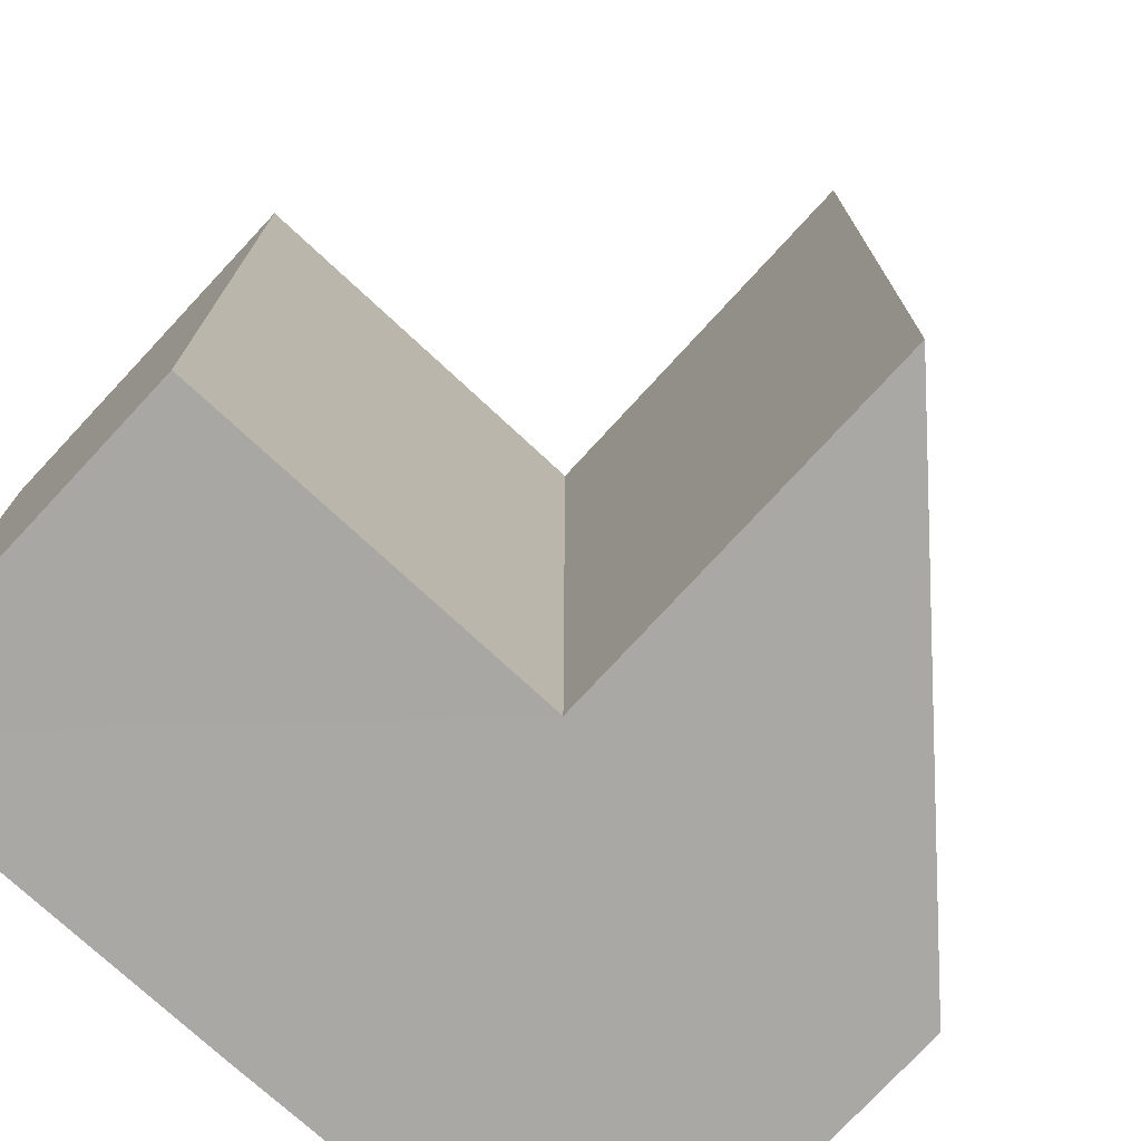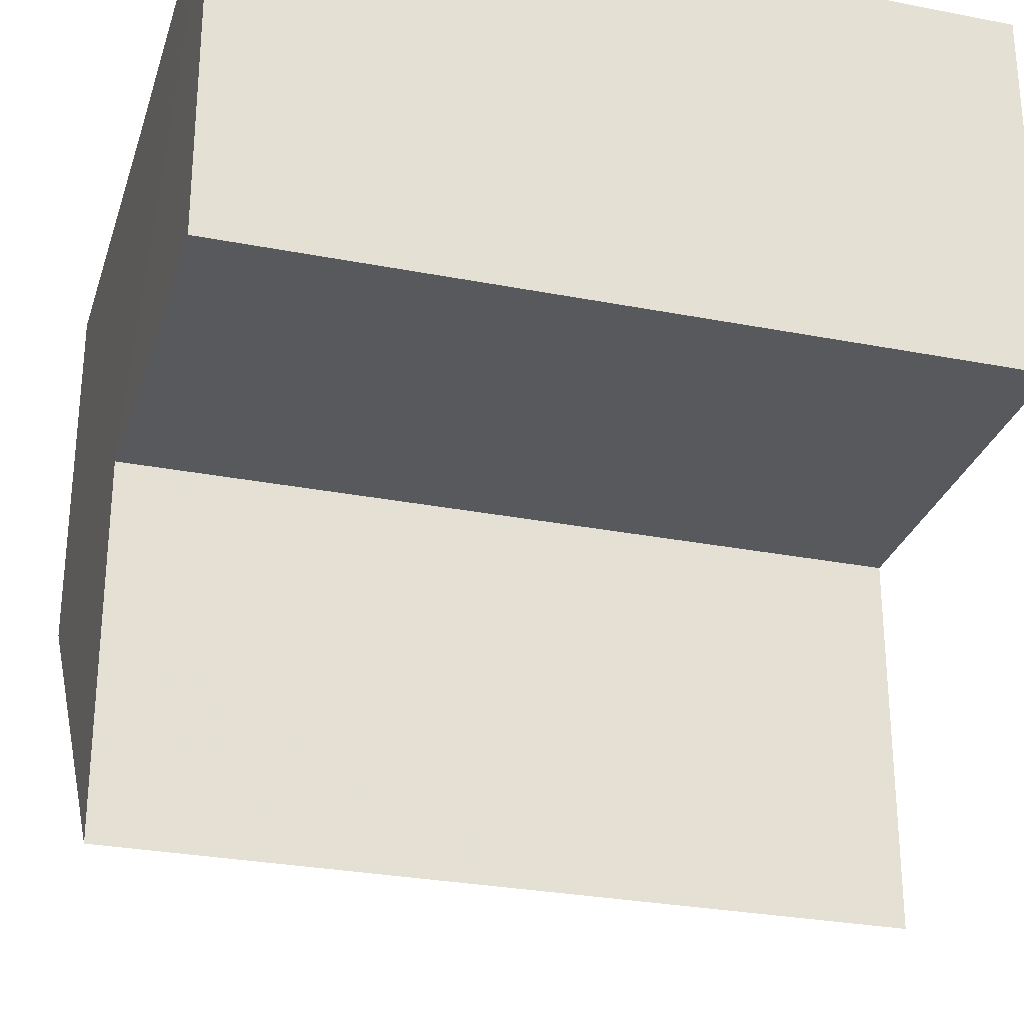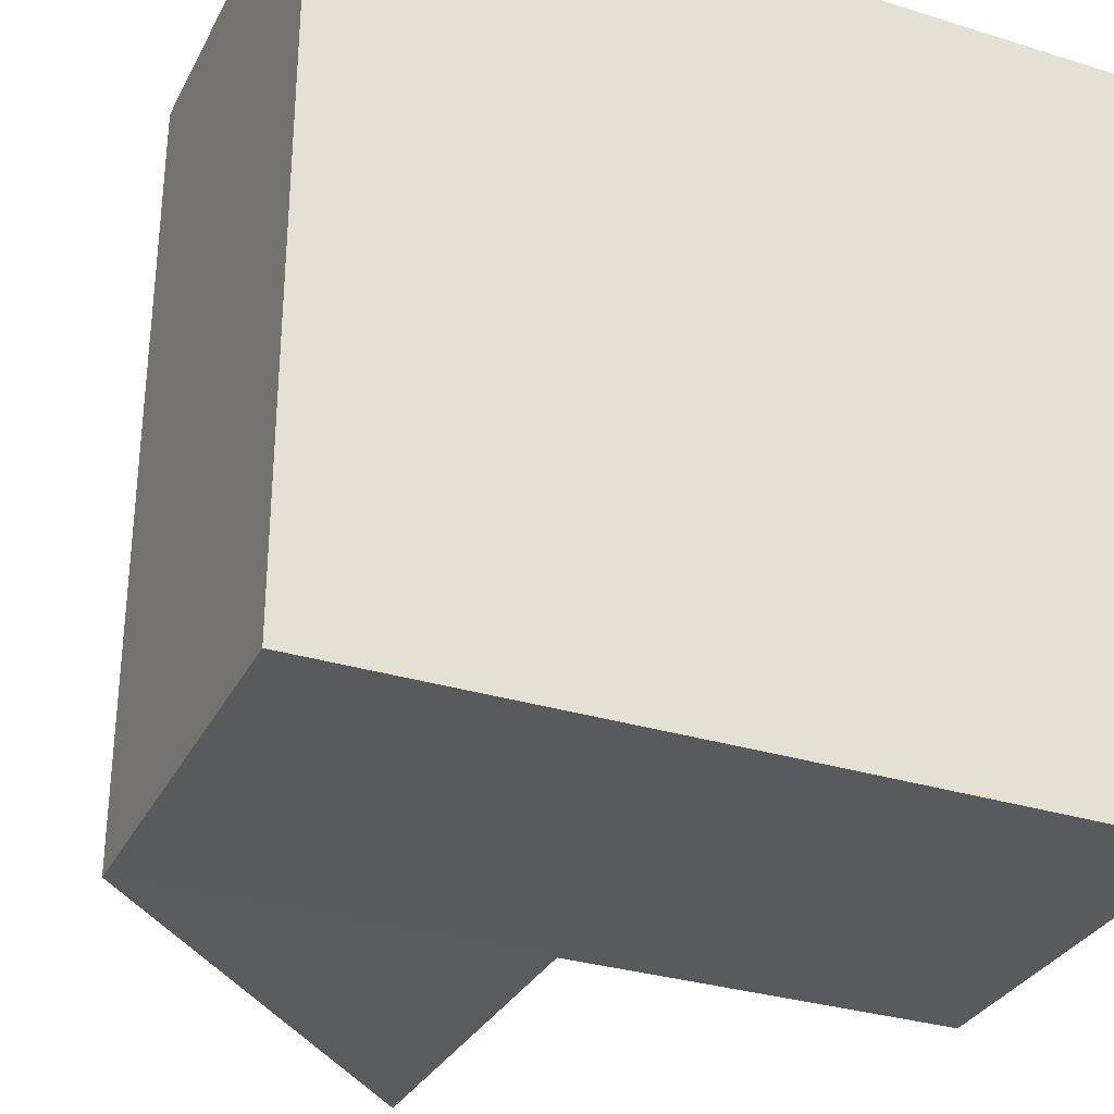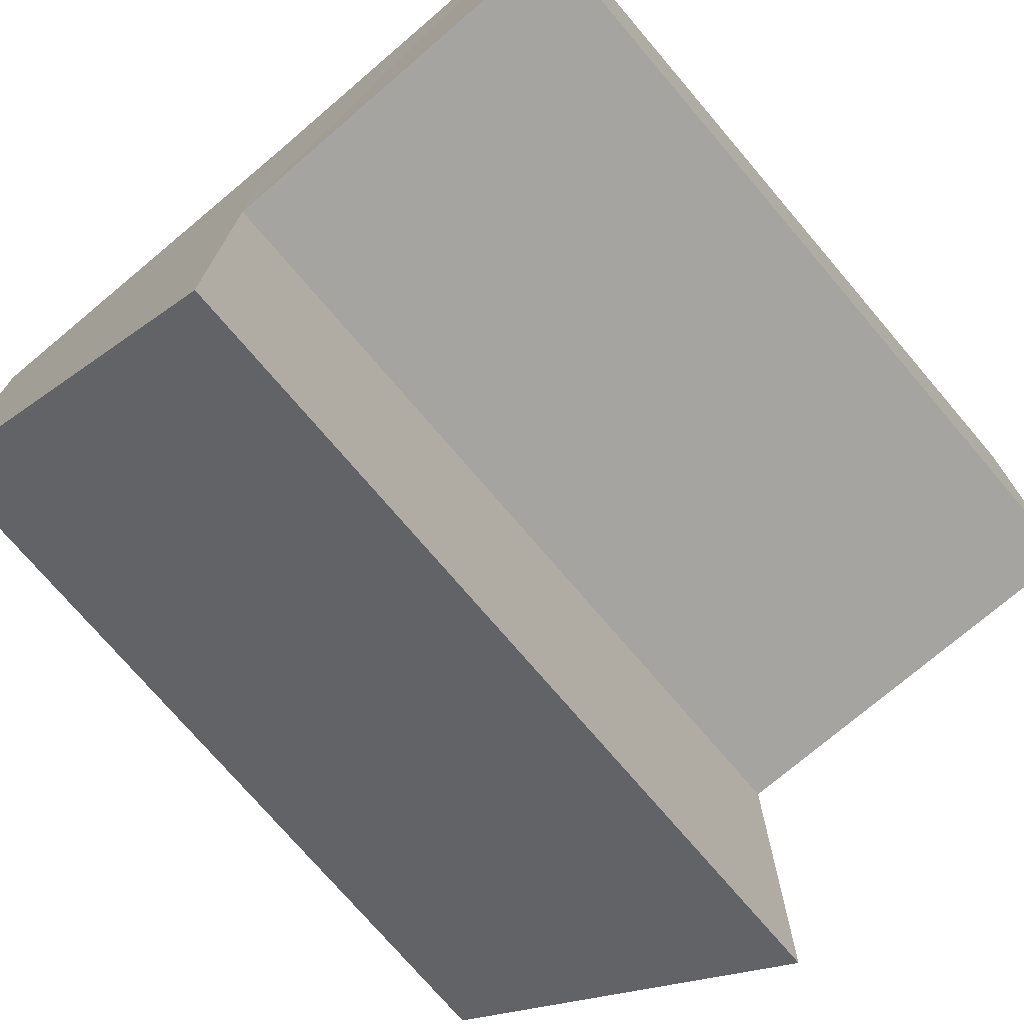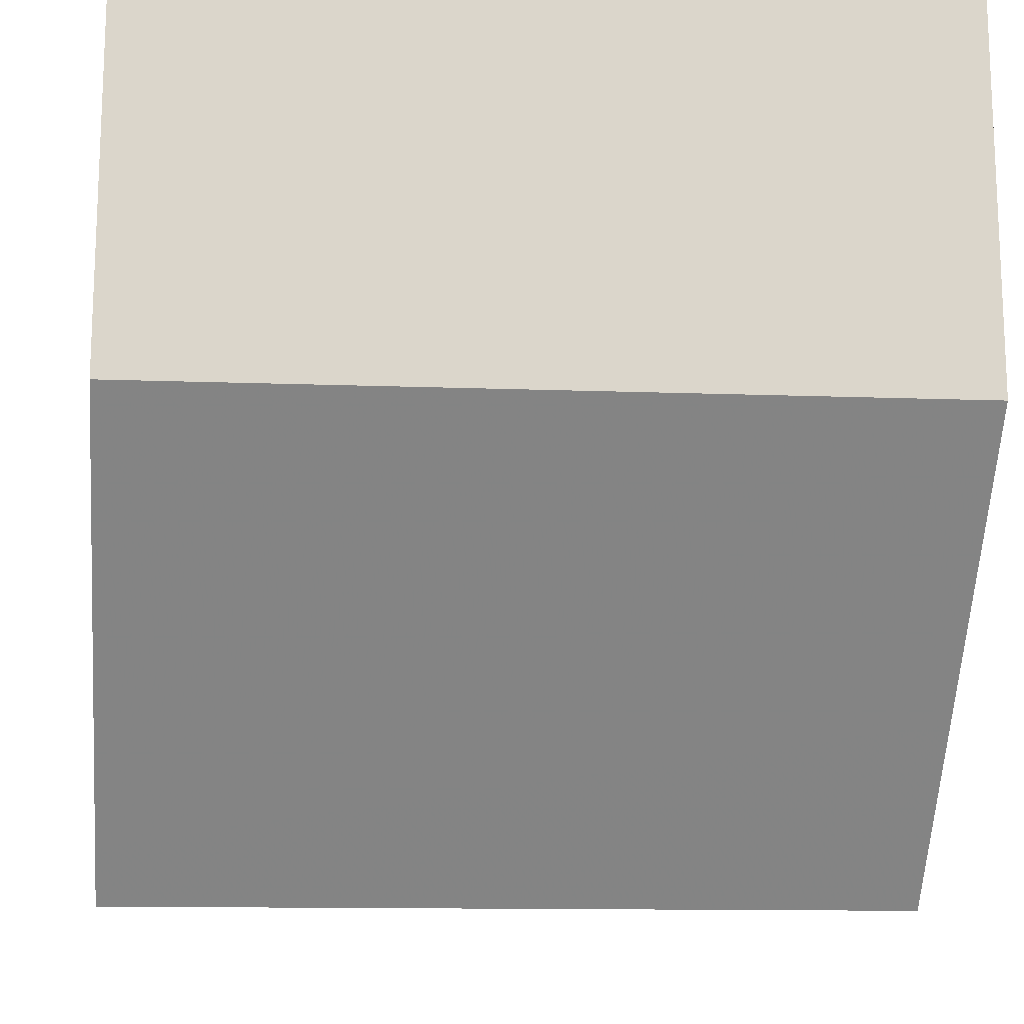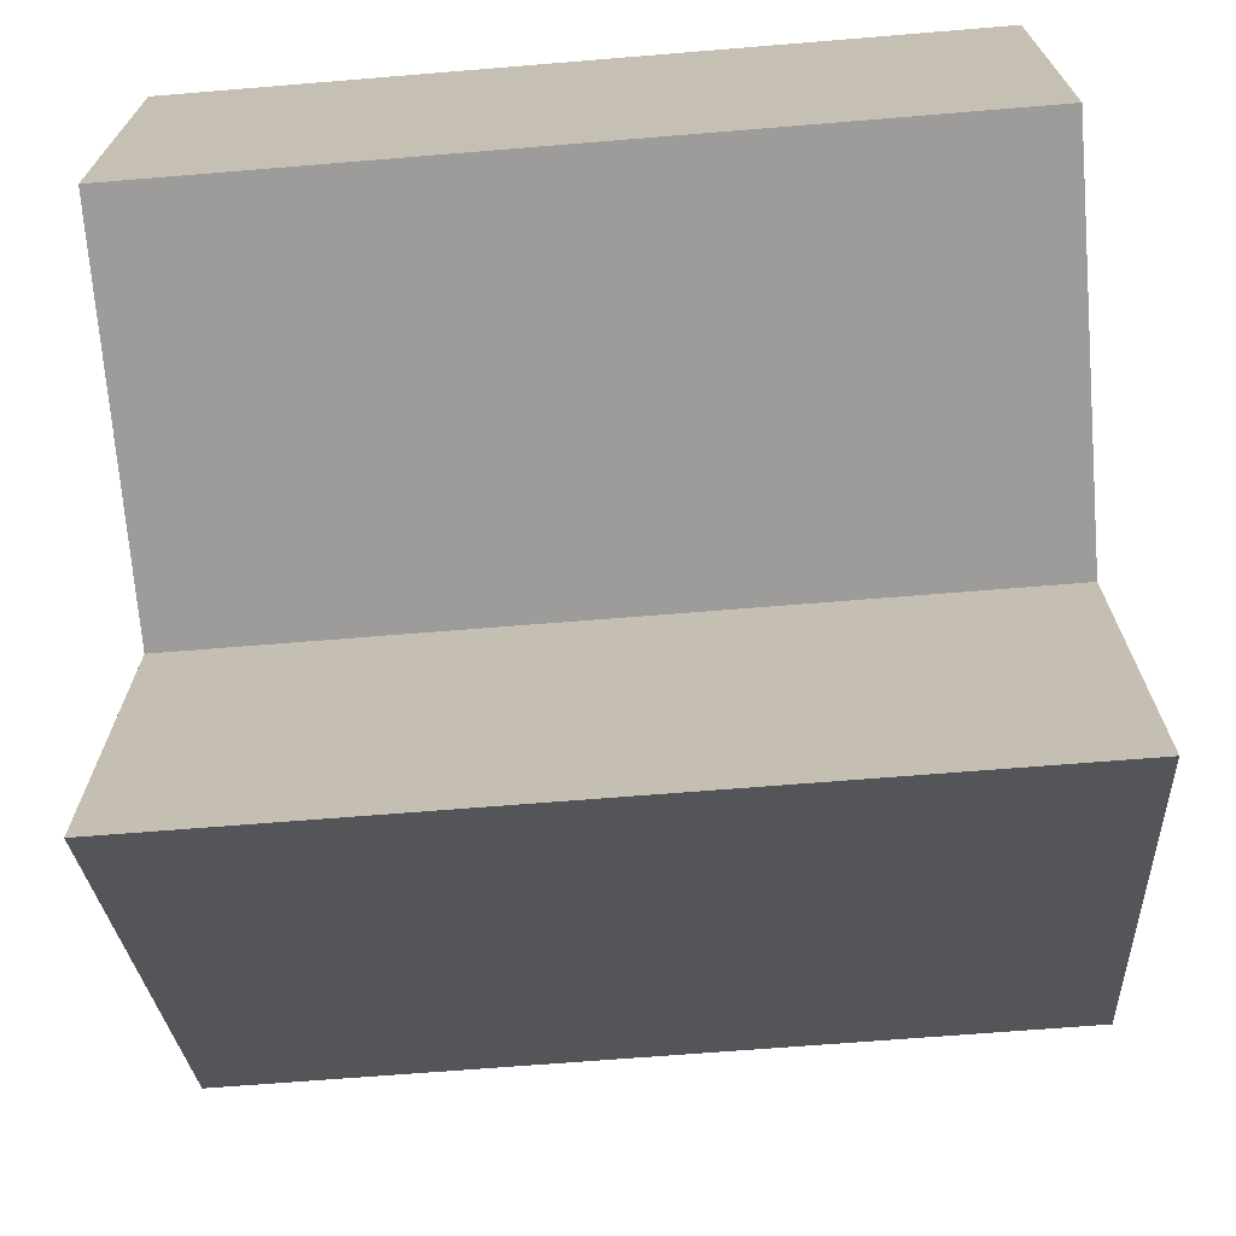
<metadata>
{"format":"obj","ext":"obj","renderer":"f3d","projection":"perspective","resolution":1024,"background":"white","views":[{"elev":-74.9,"azim":-42.5,"up":"+Z"},{"elev":-28.8,"azim":-106.3,"up":"+Y"},{"elev":-31.4,"azim":156.6,"up":"+Z"},{"elev":-74.2,"azim":-139.7,"up":"+Y"},{"elev":-15.4,"azim":84.6,"up":"+Y"},{"elev":-71.1,"azim":-85.4,"up":"+Y"}]}
</metadata>
<code>
o 9954
v 2242 1902 7.297
v 2242 1902 7.297
v 2242 1902 7.317
v 2242 1902 7.297
v 2242 1902 7.317
v 2242 1902 7.297
v 2242 1902 7.297
v 2242 1902 7.317
v 2242 1902 7.317
v 2242 1902 7.317
v 2242 1902 7.297
v 2242 1902 7.297
v 2242 1902 7.297
v 2242 1902 7.297
v 2242 1902 7.317
v 2242 1902 7.297
v 2242 1902 7.297
v 2242 1902 7.297
v 2242 1902 7.297
v 2242 1902 7.297
v 2242 1902 7.297
v 2242 1902 7.317
v 2242 1902 7.317
v 2242 1902 7.317
v 2242 1902 7.297
v 2242 1902 7.297
v 2242 1902 7.297
v 2242 1902 7.297
v 2242 1902 7.317
v 2242 1902 7.297
v 2242 1902 7.297
v 2242 1902 7.317
v 2242 1902 7.297
v 2242 1902 7.317
v 2242 1902 7.317
v 2242 1902 7.317
v 2242 1902 7.317
v 2242 1902 7.297
v 2242 1902 7.297
v 2242 1902 7.297
v 2242 1902 7.317
v 2242 1902 7.317
v 2242 1902 7.317
v 2242 1902 7.317
v 2242 1902 7.317
v 2242 1902 7.317
f 1 2 3
f 3 4 5
f 2 6 7
f 8 7 9
f 10 11 8
f 12 13 10
f 13 14 15
f 16 7 17
f 16 17 18
f 16 18 19
f 20 19 21
f 22 18 23
f 24 25 22
f 26 27 24
f 27 28 29
f 30 31 32
f 32 33 34
f 32 35 36
f 37 38 36
f 39 40 37
f 41 42 35
f 41 43 42
f 41 44 43
f 45 46 44

</code>
